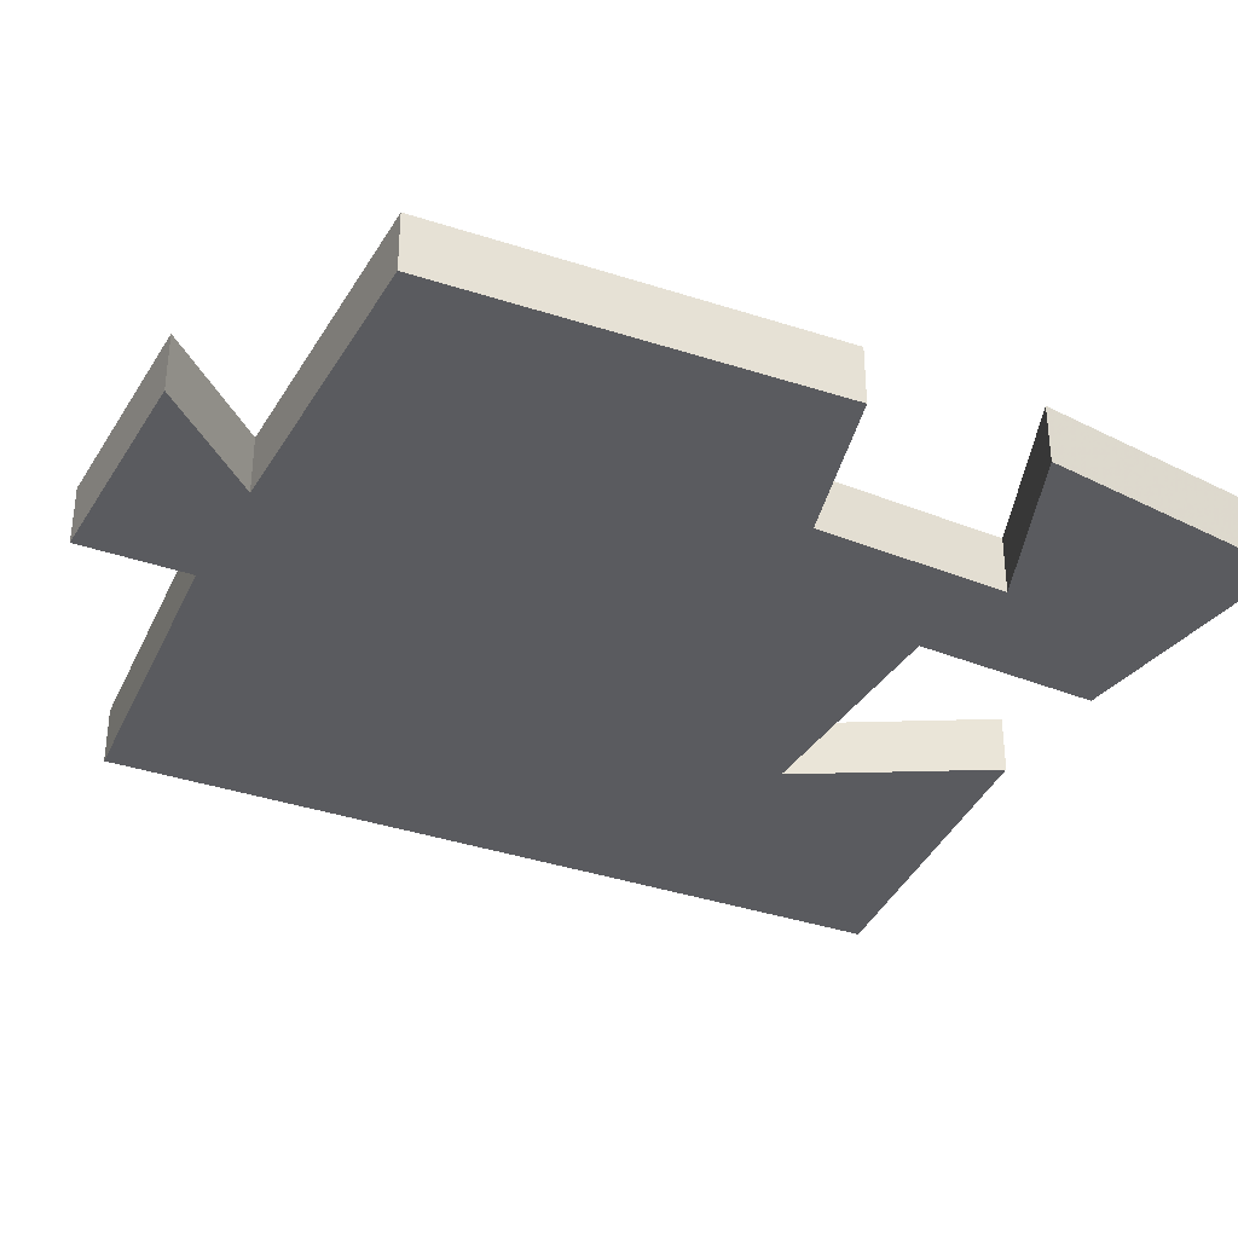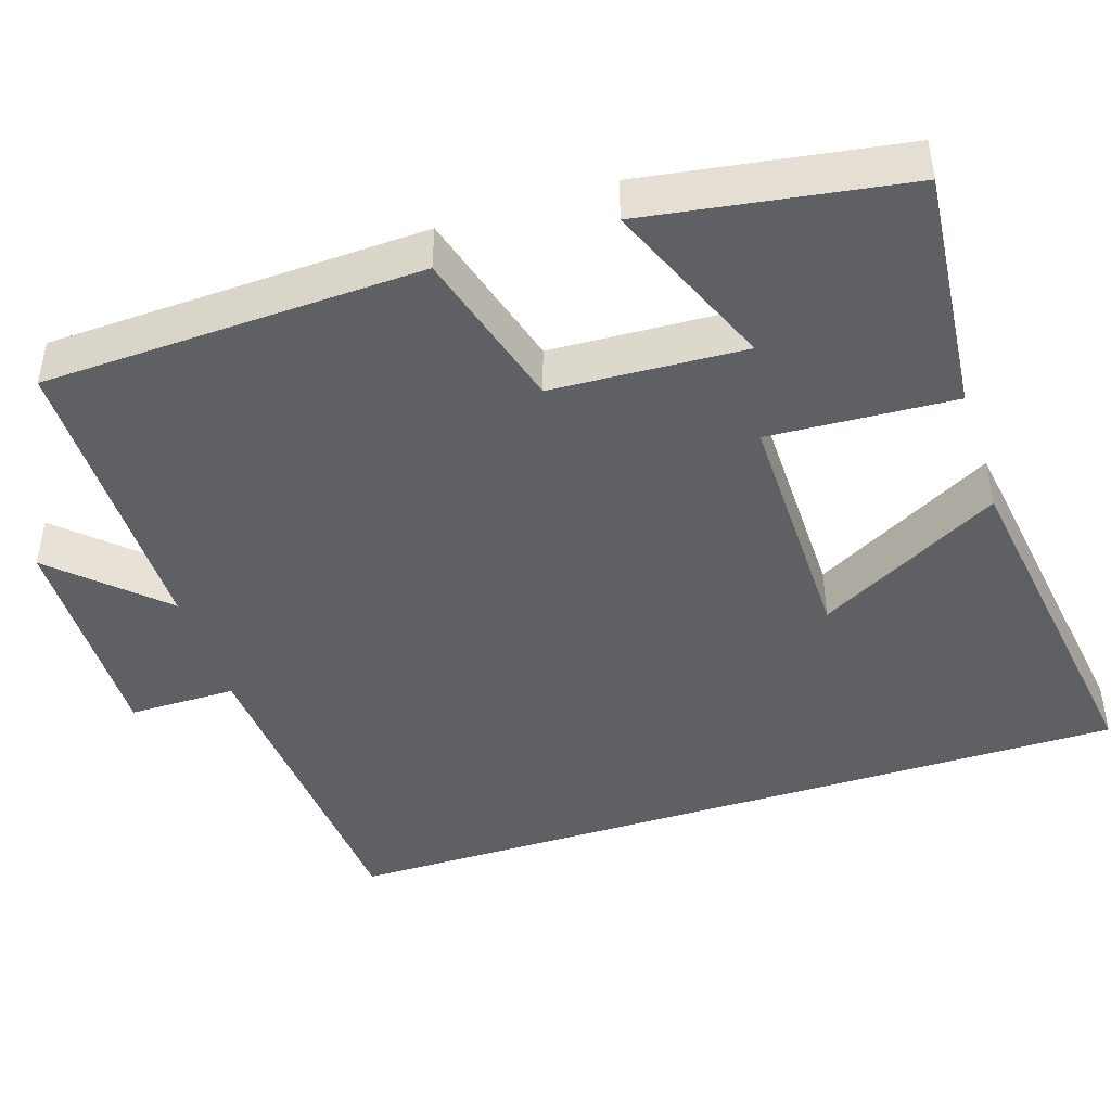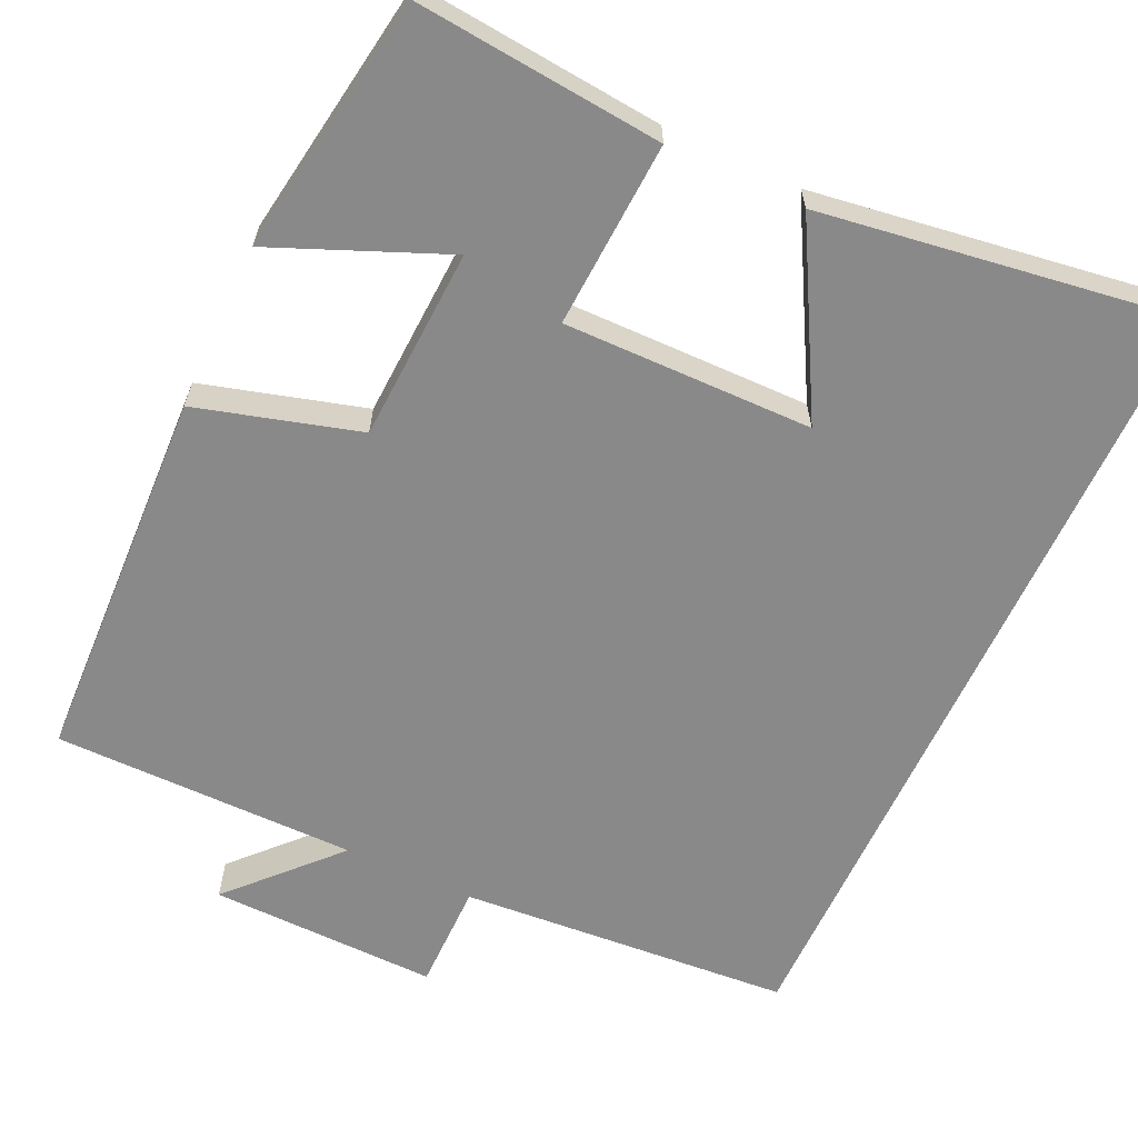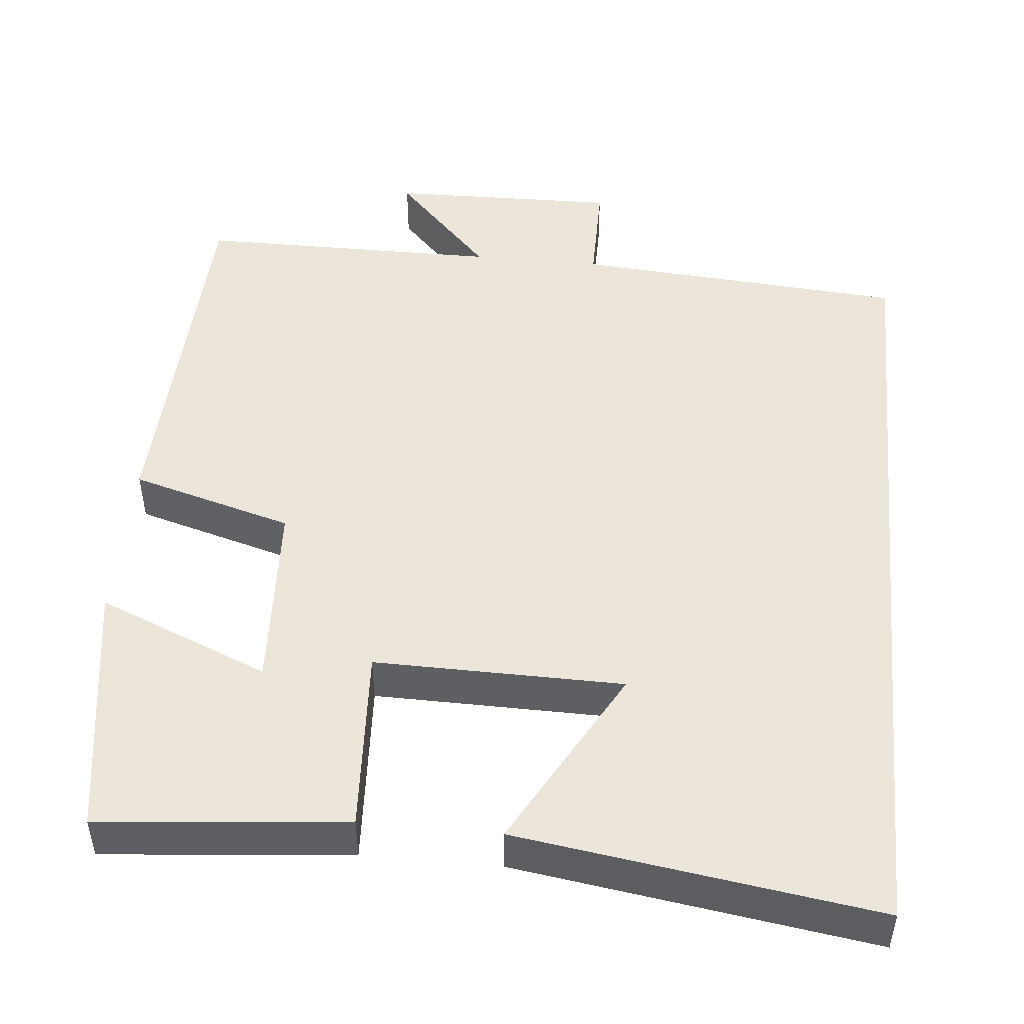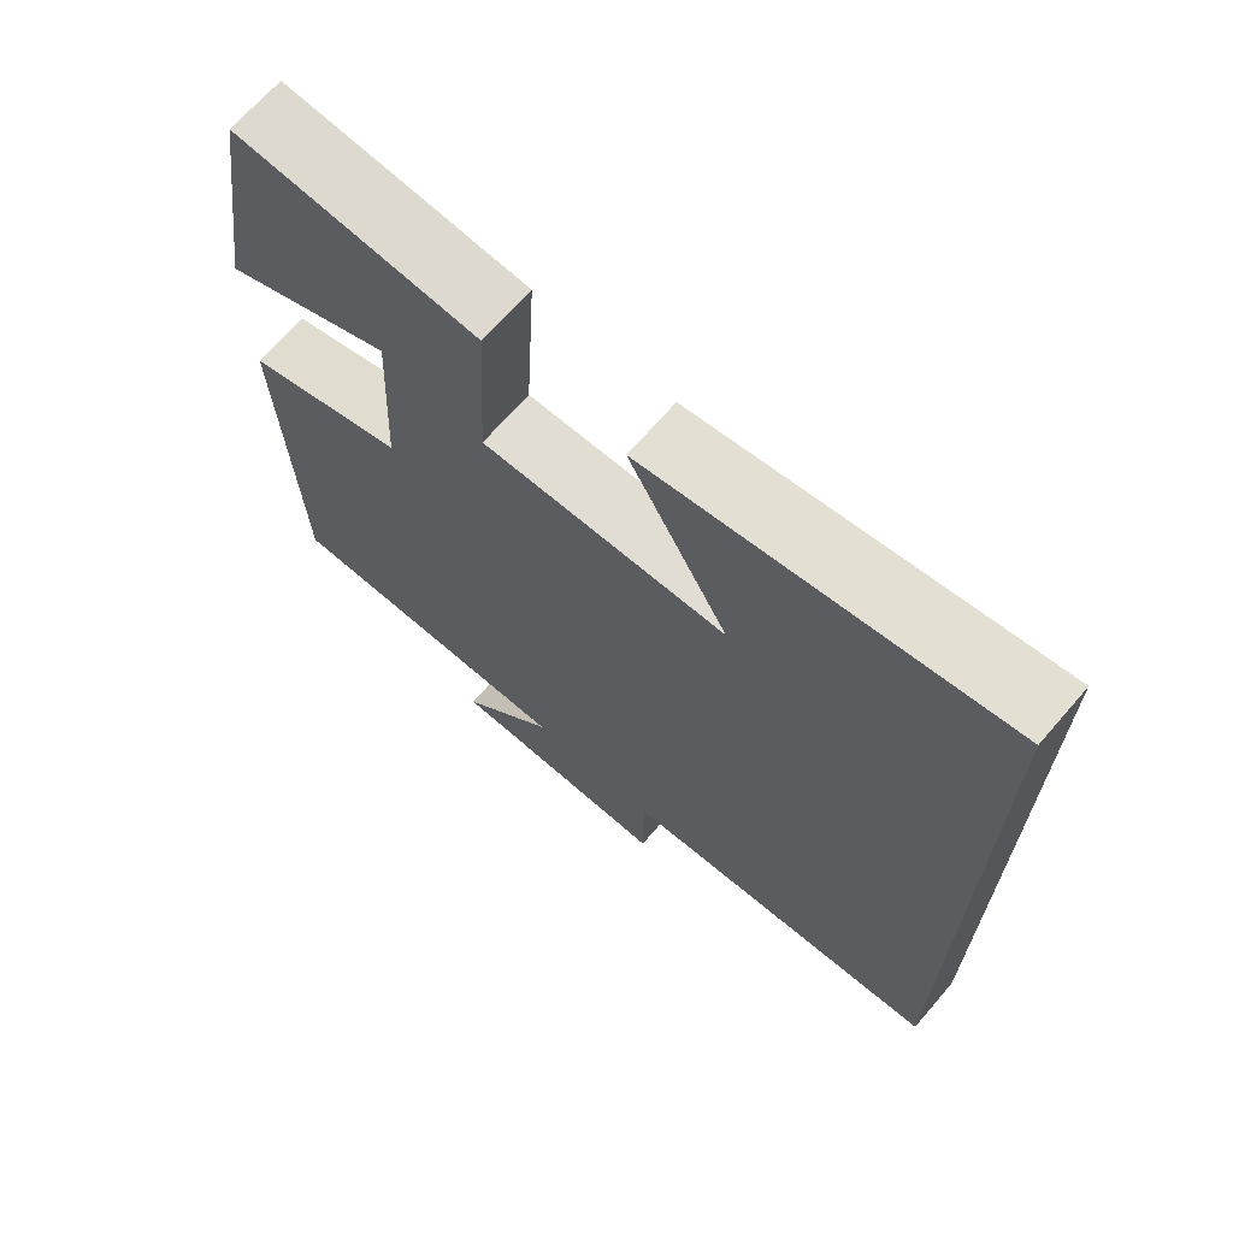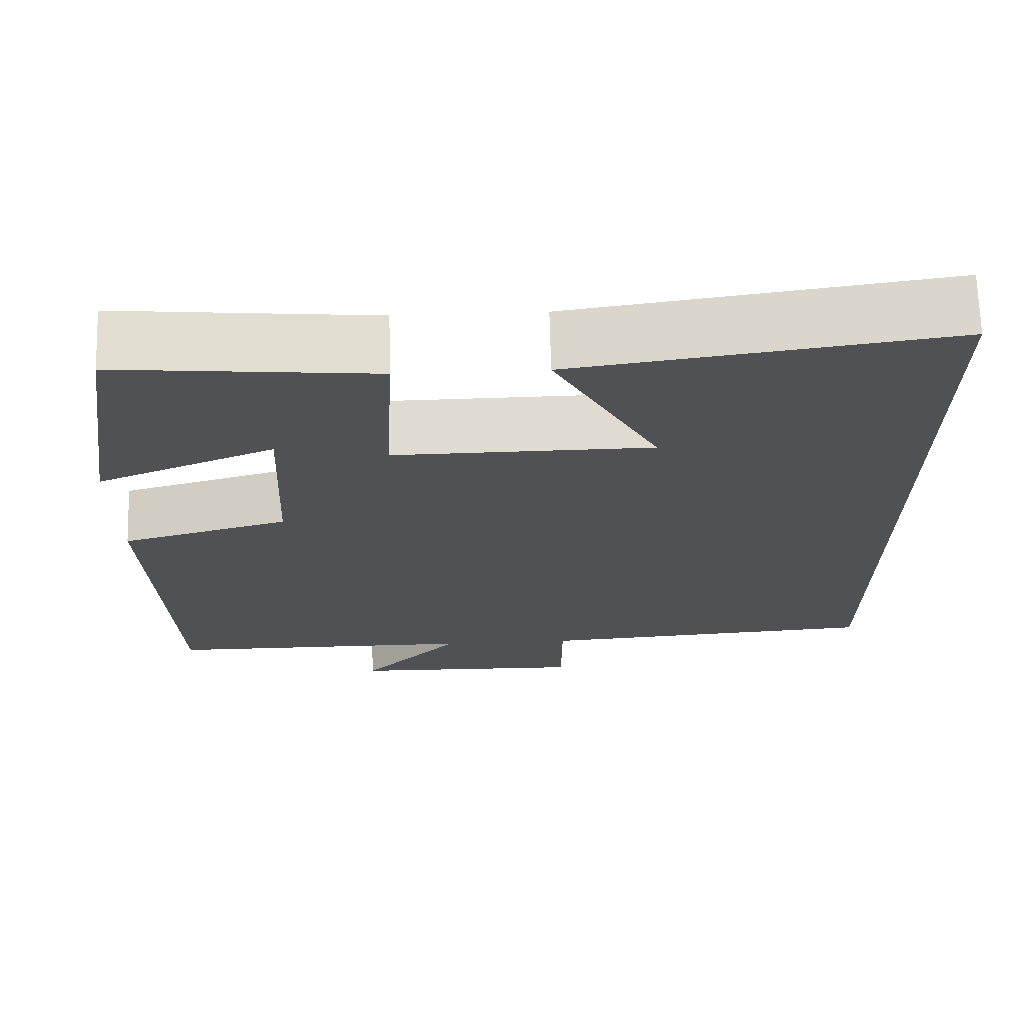
<metadata>
{"format":"obj","ext":"obj","renderer":"f3d","projection":"perspective","resolution":1024,"background":"white","views":[{"elev":-32.9,"azim":-116.4,"up":"+Y"},{"elev":-44.5,"azim":-72.1,"up":"+Y"},{"elev":-63.0,"azim":-24.9,"up":"+Y"},{"elev":48.4,"azim":5.5,"up":"+Y"},{"elev":68.5,"azim":40.9,"up":"+Z"},{"elev":69.6,"azim":-1.5,"up":"+Z"}]}
</metadata>
<code>
v 0.5 0.07 0.567
v 0.5 0.07 -0.468
v 0.075 0.07 -0.5
v 0.075 0.07 -0.638
v -0.217 0.07 -0.632
v -0.093 0.07 -0.5
v -0.481 0.07 -0.499
v -0.5 0.07 -0.015
v -0.293 0.07 0.044
v -0.281 0.07 0.29
v -0.5 0.07 0.199
v -0.449 0.07 0.53
v -0.134 0.07 0.5
v -0.147 0.07 0.262
v 0.171 0.07 0.266
v 0.042 0.07 0.5
v 0.5 0 0.567
v 0.5 0 -0.468
v 0.075 0 -0.5
v 0.075 0 -0.638
v -0.217 0 -0.632
v -0.093 0 -0.5
v -0.481 0 -0.499
v -0.5 0 -0.015
v -0.293 0 0.044
v -0.281 0 0.29
v -0.5 0 0.199
v -0.449 0 0.53
v -0.134 0 0.5
v -0.147 0 0.262
v 0.171 0 0.266
v 0.042 0 0.5
f 15 16 1
f 12 13 14
f 10 11 12
f 10 12 14
f 9 10 14
f 6 7 8 9
f 6 9 14 15
f 3 4 5 6
f 3 6 15
f 1 2 3 15
f 17 32 31
f 30 29 28
f 28 27 26
f 30 28 26
f 30 26 25
f 25 24 23 22
f 31 30 25 22
f 22 21 20 19
f 31 22 19
f 31 19 18 17
f 1 17 18 2
f 2 18 19 3
f 3 19 20 4
f 4 20 21 5
f 5 21 22 6
f 6 22 23 7
f 7 23 24 8
f 8 24 25 9
f 9 25 26 10
f 10 26 27 11
f 11 27 28 12
f 12 28 29 13
f 13 29 30 14
f 14 30 31 15
f 15 31 32 16
f 16 32 17 1

</code>
